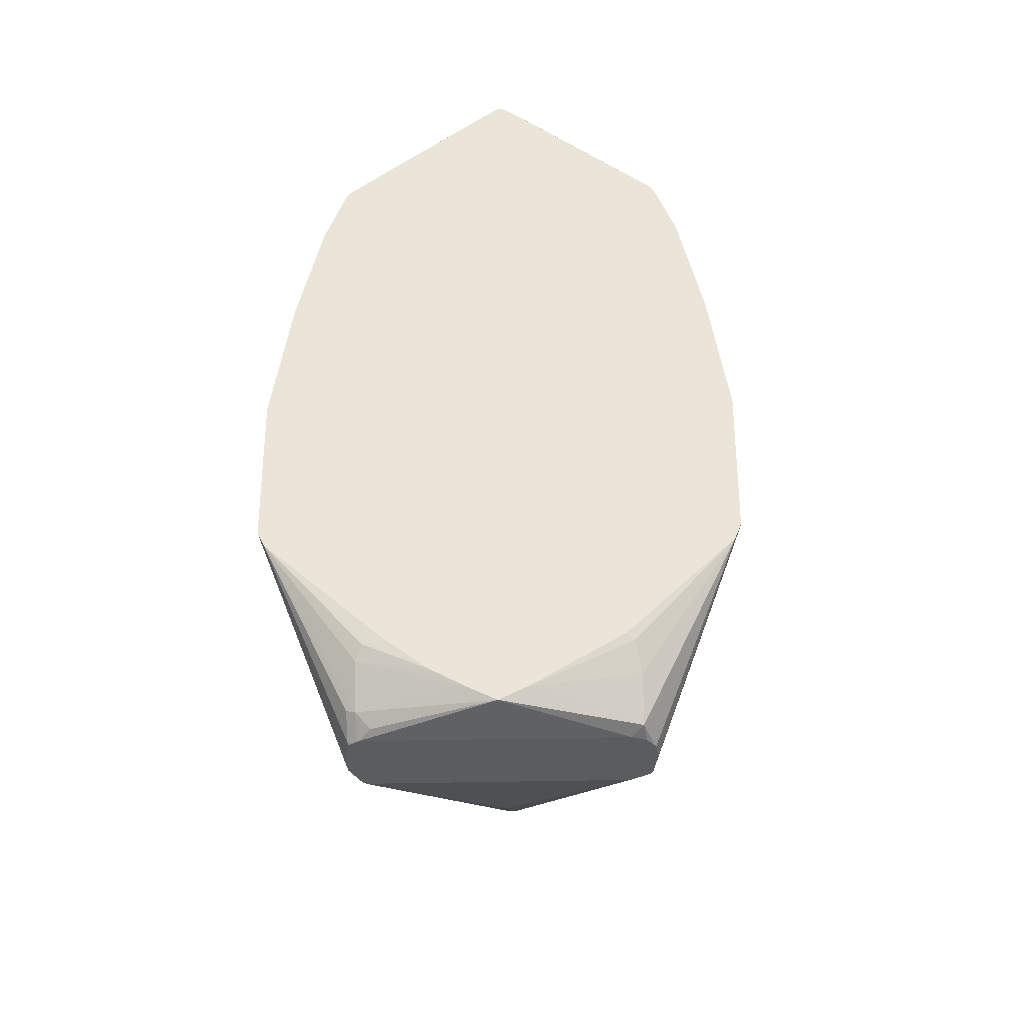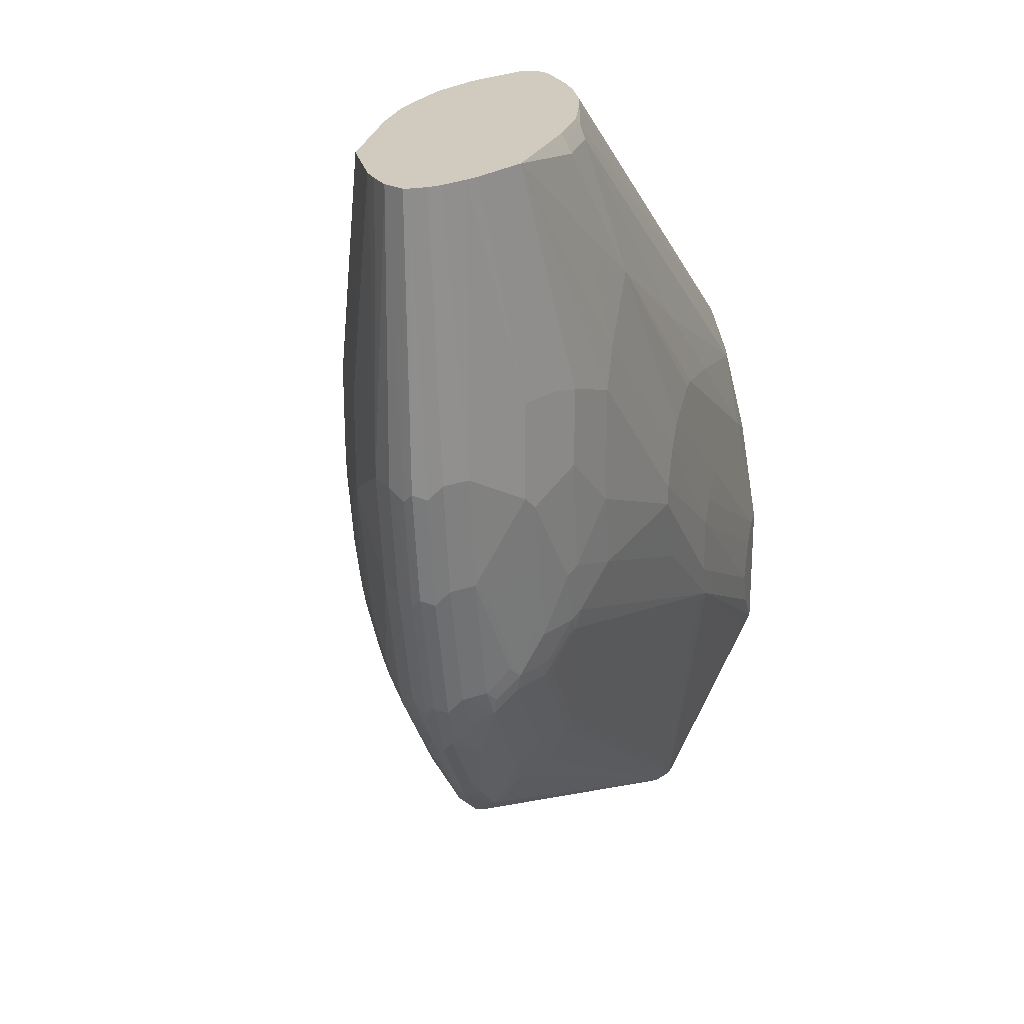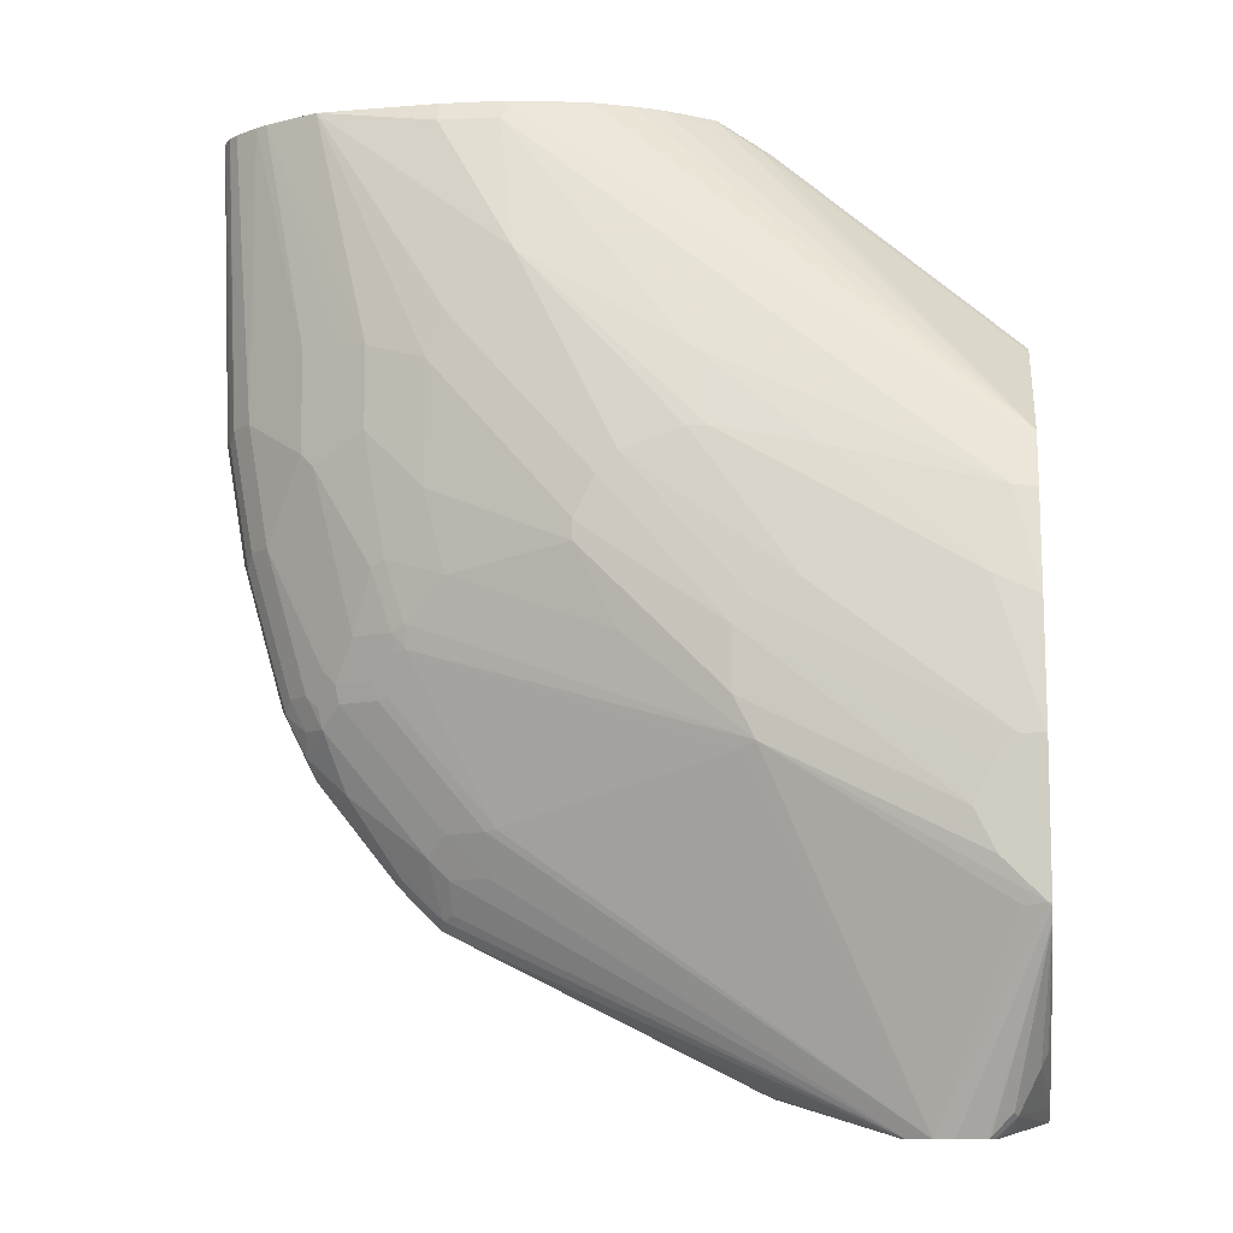
<metadata>
{"format":"obj","ext":"obj","renderer":"f3d","projection":"perspective","resolution":1024,"background":"white","views":[{"elev":-34.6,"azim":-88.2,"up":"+Y"},{"elev":23.6,"azim":104.5,"up":"+Y"},{"elev":-9.9,"azim":-173.0,"up":"+Y"}]}
</metadata>
<code>
v 0.5872 0.4342 0
v 0.5861 0.4342 -0.004332
v 0.5791 0.4342 0.01618
v 0.5753 0.185 0.00804
v 0.5793 0.1931 0
v 0.5793 0.4342 -0.01601
v 0.574 0.1877 -0.01071
v 0.5686 0.1984 -0.02145
v 0.565 0.4342 0.02831
v 0.5525 0.1931 0.03753
v 0.5686 0.1931 0.02145
v 0.5693 0.177 0.01608
v 0.5592 0.0885 0.00804
v 0.5632 0.09653 0
v 0.5787 0.4342 -0.01667
v 0.5578 0.09113 -0.01071
v 0.5525 0.1018 -0.02145
v 0.5364 0.1018 -0.03753
v 0.5525 0.1984 -0.03753
v 0.5713 0.4305 -0.02412
v 0.5525 0.4342 0.03753
v 0.5042 0.1609 0.06973
v 0.5203 0.1287 0.05361
v 0.5364 0.09653 0.03753
v 0.5525 0.09653 0.02145
v 0.527 -0.0241 0.00804
v 0.531 -0.01608 -0
v 0.5713 0.4342 -0.02412
v 0.5257 -0.0214 -0.01071
v 0.5203 -0.01068 -0.02145
v 0.5257 0.09113 -0.0429
v 0.5042 0.1663 -0.06973
v 0.5203 0.1341 -0.05361
v 0.5042 -0.01068 -0.03753
v 0.4881 0.005436 -0.05361
v 0.4774 -0.00536 -0.05898
v 0.5525 0.4342 -0.03753
v 0.5523 0.4342 0.03764
v 0.5042 0.2414 0.06973
v 0.4935 0.1609 0.0751
v 0.4559 0.08041 0.08581
v 0.472 0.0322 0.06973
v 0.4881 3.773e-05 0.05361
v 0.5042 -0.01608 0.03753
v 0.5203 -0.01608 0.02145
v 0.5109 -0.05627 0.00804
v 0.5203 -0.03752 -0
v 0.523 -0.02815 -0.00804
v 0.5095 -0.05357 -0.01071
v 0.5069 -0.03617 -0.02412
v 0.4908 -0.03617 -0.0402
v 0.4774 0.09113 -0.0751
v 0.4935 0.1555 -0.0751
v 0.5042 0.2467 -0.06973
v 0.4935 -0.0214 -0.0429
v 0.4747 -0.02005 -0.05631
v 0.4452 -0.00536 -0.0751
v 0.4613 0.02688 -0.0751
v 0.472 0.0376 -0.06973
v 0.5431 0.4342 -0.04325
v 0.5416 0.4342 0.04301
v 0.4908 0.2494 0.07641
v 0.4935 0.2414 0.0751
v 0.4505 0.177 0.09655
v 0.4828 0.1609 0.08043
v 0.4345 0.08041 0.09655
v 0.4184 0.0322 0.09655
v 0.4204 0.01616 0.09253
v 0.4526 0.01616 0.07641
v 0.4687 -0.01608 0.06033
v 0.4707 -0.0241 0.05631
v 0.4868 -0.04022 0.0402
v 0.5042 -0.06969 -0
v 0.5008 -0.06436 0.01206
v 0.4465 -0.1367 0.00804
v 0.5069 -0.06031 -0.00804
v 0.4747 -0.08446 -0.02412
v 0.4103 -0.1327 -0.0402
v 0.4452 0.07508 -0.09118
v 0.4345 0.08041 -0.09655
v 0.4505 0.177 -0.09655
v 0.4935 0.236 -0.0751
v 0.472 0.2467 -0.08581
v 0.4425 -0.02005 -0.07239
v 0.3942 -0.1166 -0.05631
v 0.4264 0.01211 -0.08851
v 0.4291 0.02688 -0.09118
v 0.4988 0.4342 -0.06435
v 0.4505 0.2414 -0.09655
v 0.531 0.4342 0.04827
v 0.4586 0.2494 0.09253
v 0.4505 0.2414 0.09655
v 0.4023 0.1287 0.1126
v 0.3862 0.06436 0.1126
v 0.2575 0.01616 0.1448
v 0.1609 -0.06436 0.1609
v 0.4365 -0.01608 0.07641
v 0.356 -0.1126 0.07641
v 0.4385 -0.0241 0.07239
v 0.3902 -0.1207 0.05631
v 0.4707 -0.0885 0.02412
v 0.4063 -0.1367 0.0402
v 0.4398 -0.1501 -0
v 0.4365 -0.1448 0.01206
v 0.4425 -0.1408 -0.00804
v 0.4345 -0.1468 -0.01206
v 0.4023 -0.177 -0.01608
v 0.3969 -0.1663 -0.02679
v 0.3942 -0.1488 -0.0402
v 0.3782 -0.1327 -0.05631
v 0.4023 0.1287 -0.1126
v 0.4184 0.0322 -0.09655
v 0.3862 0.06436 -0.1126
v 0.4345 -0.01803 -0.07641
v 0.362 -0.1166 -0.07239
v 0.4184 0.01413 -0.09253
v 0.3862 0.2574 -0.1126
v 0.4023 0.3379 -0.09655
v 0.3379 0.3057 -0.1126
v 0.4023 0.4184 -0.08043
v 0.402 0.4342 -0.07253
v 0.4023 0.2253 -0.1126
v 0.4988 0.4342 0.06435
v 0.4023 0.2253 0.1126
v 0.2896 0.08041 0.1448
v 0.2736 0.04832 0.1448
v 0.1663 -0.07508 0.1555
v 0.1771 -0.03213 0.1609
v 0.01615 -0.1126 0.177
v 1.393e-05 -0.1448 0.177
v -0.03213 -0.177 0.177
v -0.01405 -0.177 0.173
v 0.05456 -0.3317 0.1095
v 0.05816 -0.3317 0.1082
v 0.358 -0.1207 0.07239
v 0.358 -0.1528 0.05631
v 0.3902 -0.1528 0.0402
v 0.3982 -0.1689 0.02412
v 0.4023 -0.177 0.01608
v 0.4238 -0.1663 -0
v 0.3942 -0.1729 -0.02412
v 0.4076 -0.1824 -0
v 0.3942 -0.189 -0.00804
v 0.06546 -0.3317 -0.1028
v 0.362 -0.1488 -0.05631
v 0.2896 0.08041 -0.1448
v 0.1609 -0.06436 -0.1609
v 0.2575 0.01616 -0.1448
v 0.2736 0.04832 -0.1448
v 0.354 -0.1146 -0.07641
v 0.04708 -0.3317 -0.1114
v 0.1717 -0.06969 -0.1555
v 0.3701 0.2735 -0.1126
v 0.2736 0.1287 -0.1448
v 0.354 0.4184 -0.08043
v 0.2575 0.1448 -0.1448
v 0.2092 0.1609 -0.1448
v 0.1931 0.1609 -0.1448
v 0.2092 0.2253 -0.1287
v 0.3969 0.4291 -0.0751
v 0.3537 0.4342 -0.07253
v 0.2896 0.09653 -0.1448
v 0.4023 0.4342 0.07253
v 0.4103 0.4264 0.07641
v 0.4023 0.4184 0.08043
v 0.3379 0.3057 0.1126
v 0.4023 0.3379 0.09655
v 0.3862 0.2574 0.1126
v 0.2736 0.1287 0.1448
v 0.2896 0.09653 0.1448
v 0.1771 0.01616 0.1609
v 1.393e-05 -0.08041 0.177
v -0.03469 -0.177 0.177
v -0.03469 -0.1799 0.1763
v 0.03222 -0.3317 0.1126
v 0.06126 -0.3317 0.1039
v 0.3916 -0.1877 0.01071
v 0.3916 -0.1716 0.02679
v 0.3982 -0.185 0.00804
v 0.3326 -0.2199 -0
v 0.2656 -0.2534 -0.00804
v 0.06802 -0.3317 0.09291
v 0.06802 -0.3317 -0.1002
v 0.1771 -0.03213 -0.1609
v 0.01615 -0.1126 -0.177
v -0.01606 -0.179 -0.173
v -0.03213 -0.177 -0.177
v 1.393e-05 -0.1448 -0.177
v 0.03222 -0.3317 -0.1126
v -0.03469 -0.1799 -0.1764
v 0.1771 0.01616 -0.1609
v 0.3486 0.4291 -0.0751
v -0.01606 0.1126 -0.1448
v 0.1609 0.0322 -0.1609
v 0.1288 0.04832 -0.1609
v -0.01606 -0.06436 -0.177
v -0.03469 -0.06436 -0.177
v 1.393e-05 0.04832 -0.1609
v 0.1127 0.1448 -0.1448
v 0.3058 0.4342 -0.06442
v 0.354 0.4342 0.07253
v 0.4023 0.4291 0.0751
v 0.354 0.4184 0.08043
v 0.3701 0.2735 0.1126
v 0.2092 0.2253 0.1287
v 0.1931 0.1609 0.1448
v 0.2092 0.1609 0.1448
v 0.2575 0.1448 0.1448
v 0.1609 0.0322 0.1609
v -0.01606 -0.06436 0.177
v -0.03469 -0.06436 0.177
v -0.03469 -0.1899 0.1722
v 0.0181 -0.3317 0.1107
v 0.2146 -0.2789 -0
v 0.169 -0.3017 -0.00804
v 0.1609 -0.3057 -0
v 0.1717 -0.3004 -0
v 1.393e-05 -0.08041 -0.177
v -0.03469 -0.177 -0.177
v 0.009877 -0.3317 -0.1082
v -0.03469 -0.1889 -0.1719
v 0.3054 0.4342 -0.06435
v -0.03213 0.1448 -0.1287
v -0.03469 0.1499 -0.1261
v -0.03469 0.0322 -0.1609
v -0.03469 0.09653 -0.1448
v -0.03469 0.112 -0.1409
v -0.03469 0.1124 -0.1408
v -0.03414 0.1126 -0.1408
v -0.03469 0.1448 -0.1282
v 0.3057 0.4342 0.06442
v 0.354 0.4291 0.0751
v -0.03213 0.1448 0.1287
v -0.01606 0.1126 0.1448
v 0.1127 0.1448 0.1448
v 1.393e-05 0.04832 0.1609
v 0.1288 0.04832 0.1609
v -0.03469 0.0322 0.1609
v -0.03469 -0.2684 0.09142
v -0.03213 -0.2735 0.09655
v -0.02142 -0.295 0.1019
v -0.005344 -0.3271 0.1019
v 0.008416 -0.3317 0.1042
v 0.006285 -0.3317 -0.1041
v 0.00805 -0.3298 -0.1086
v -0.008023 -0.3138 -0.1086
v -0.0107 -0.3164 -0.1019
v -0.02677 -0.2843 -0.1019
v -0.03213 -0.2735 -0.09655
v -0.03469 -0.2718 -0.08002
v 0.2873 0.4342 -0.06033
v -0.03469 0.1555 -0.1234
v 0.2896 0.4342 0.06085
v -0.03469 0.1451 0.1281
v -0.03213 0.1146 0.1408
v -0.03469 0.1117 0.1414
v -0.03469 -0.3111 0.02145
v -0.03469 -0.3205 0.002564
v -0.03469 -0.3218 -0
v 0.003667 -0.3317 0.09291
v 0.004945 -0.3317 -0.1023
v 0.003667 -0.3317 -0.1002
v -0.005344 -0.3271 -0.09118
v -0.03469 -0.3173 -0.00901
v -0.03469 -0.3111 -0.02145
v -0.03469 -0.2976 -0.04571
v -0.03469 -0.2956 -0.04911
v 0.2575 0.4342 -0.04834
v -0.03469 0.2408 -0.01206
v -0.03414 0.2414 -0.01206
v 0.1589 0.4023 -0.01206
v 0.1984 0.4342 -0.01081
v 0.2052 0.4264 -0.02412
v 0.2359 0.4342 -0.0375
v 0.2361 0.4342 -0.03764
v 0.2466 0.4342 -0.04294
v 0.2572 0.4342 -0.04817
v 0.2873 0.4342 0.06033
v -0.03469 0.1541 0.1236
v -0.03469 0.2423 -0.01005
v -0.02811 0.2494 -0.00804
v 0.165 0.4103 -0.00804
v 0.211 0.4342 -0.02024
v 0.1556 0.4077 0
v 0.1982 0.4342 -0.01043
v 0.2575 0.4342 0.04831
v -0.03469 0.156 0.1225
v -0.03469 0.2475 -0.002391
v 0.169 0.4143 0.00804
v 0.1971 0.4342 0.01213
v 0.193 0.4342 0
v -0.03469 0.2481 0
v -0.0241 0.2534 0.00804
v 0.2452 0.4342 0.04328
v -0.03469 0.2408 0.01206
v -0.03213 0.2434 0.01206
v -0.03469 0.245 0.006273
f 159 199 193
f 161 192 200
f 163 201 232
f 163 232 202
f 163 202 164
f 166 207 208
f 164 202 165
f 165 203 166
f 165 232 203
f 166 204 167
f 166 203 205
f 166 205 206
f 166 206 207
f 158 199 159
f 165 202 232
f 158 198 199
f 155 193 192
f 157 197 158
f 166 208 204
f 150 151 152
f 151 189 190
f 151 190 187
f 151 187 186
f 153 154 156
f 158 197 198
f 154 162 191
f 155 159 193
f 156 191 194
f 156 194 195
f 156 195 157
f 157 195 196
f 157 196 197
f 154 191 156
f 167 204 168
f 173 259 258
f 169 208 171
f 173 230 228
f 173 228 227
f 173 227 226
f 173 226 225
f 173 225 197
f 173 197 219
f 173 224 230
f 173 219 190
f 173 221 250
f 173 250 267
f 173 267 266
f 173 266 265
f 173 265 264
f 173 264 259
f 173 190 221
f 173 252 224
f 173 269 252
f 173 280 269
f 169 171 170
f 169 204 208
f 171 209 210
f 171 210 172
f 171 208 209
f 173 211 238
f 173 238 256
f 173 256 254
f 173 254 279
f 173 279 287
f 173 287 295
f 173 295 297
f 173 297 292
f 173 292 288
f 173 288 280
f 168 204 169
f 147 188 185
f 119 156 157
f 147 186 187
f 125 171 128
f 125 128 126
f 128 171 129
f 129 171 172
f 129 172 210
f 129 210 211
f 125 170 171
f 129 211 173
f 129 131 130
f 131 173 174
f 131 174 175
f 131 175 133
f 131 133 132
f 133 175 213
f 129 173 131
f 124 168 169
f 124 169 170
f 123 168 124
f 173 258 257
f 119 157 158
f 119 158 159
f 119 159 155
f 120 155 192
f 120 192 160
f 120 160 121
f 121 160 192
f 121 192 161
f 122 162 154
f 123 163 164
f 123 164 165
f 123 165 166
f 123 166 167
f 123 167 168
f 133 213 243
f 133 243 260
f 133 260 262
f 133 262 261
f 142 180 181
f 142 181 143
f 142 179 182
f 142 182 180
f 143 181 183
f 143 183 144
f 144 151 145
f 146 149 184
f 146 184 191
f 146 191 162
f 147 185 184
f 147 184 149
f 147 149 148
f 147 152 151
f 147 151 186
f 139 142 140
f 147 187 188
f 139 179 142
f 138 178 139
f 133 261 244
f 133 220 189
f 133 189 151
f 133 151 144
f 133 144 183
f 133 183 182
f 133 182 176
f 133 176 134
f 134 176 177
f 134 177 139
f 134 139 178
f 134 178 137
f 134 137 136
f 134 136 135
f 137 178 138
f 139 177 179
f 173 257 239
f 224 252 251
f 173 212 174
f 247 264 265
f 247 265 248
f 248 265 266
f 248 266 267
f 248 267 249
f 249 267 250
f 247 259 264
f 251 252 268
f 252 270 271
f 252 271 272
f 252 272 273
f 252 273 274
f 252 274 275
f 252 275 276
f 252 269 270
f 247 263 259
f 247 262 263
f 247 261 262
f 234 254 255
f 234 255 256
f 234 256 238
f 234 238 236
f 234 236 235
f 239 257 240
f 240 257 241
f 241 257 242
f 242 257 258
f 242 258 259
f 242 259 260
f 242 260 243
f 244 261 247
f 244 247 246
f 244 246 245
f 252 276 277
f 233 254 234
f 252 277 268
f 254 256 255
f 284 291 285
f 284 288 292
f 284 292 293
f 284 293 289
f 286 294 287
f 287 294 290
f 284 290 291
f 287 290 289
f 287 293 296
f 287 296 295
f 292 297 293
f 293 297 296
f 295 296 297
f 119 153 156
f 287 289 293
f 284 289 290
f 281 284 282
f 281 288 284
f 254 278 279
f 259 263 262
f 259 262 260
f 269 280 270
f 270 280 281
f 270 281 271
f 271 281 282
f 271 282 272
f 272 283 273
f 272 282 284
f 272 284 285
f 273 283 274
f 278 286 287
f 278 287 279
f 280 288 281
f 253 278 254
f 173 239 212
f 231 254 233
f 228 230 229
f 187 190 219
f 189 220 221
f 189 221 190
f 191 218 196
f 191 196 194
f 192 222 200
f 185 196 218
f 192 193 223
f 192 224 222
f 193 199 198
f 193 198 225
f 193 225 226
f 193 226 227
f 193 227 228
f 192 223 224
f 185 197 196
f 185 219 197
f 185 187 219
f 174 212 175
f 175 212 213
f 176 182 177
f 177 182 179
f 180 182 214
f 180 214 181
f 181 214 215
f 181 215 183
f 182 183 216
f 182 216 217
f 182 217 214
f 183 215 216
f 184 185 191
f 185 218 191
f 185 188 187
f 193 228 229
f 231 253 254
f 193 229 230
f 194 196 195
f 212 241 242
f 212 242 213
f 213 242 243
f 214 217 215
f 215 217 216
f 220 244 245
f 212 240 241
f 220 245 221
f 221 246 247
f 221 247 248
f 221 248 249
f 221 249 250
f 222 224 251
f 223 230 224
f 221 245 246
f 212 239 240
f 211 236 238
f 209 237 210
f 197 225 198
f 201 231 232
f 203 232 231
f 203 231 233
f 203 233 234
f 203 234 205
f 205 234 235
f 205 235 206
f 206 235 236
f 206 236 211
f 206 211 210
f 206 210 207
f 207 210 237
f 207 237 208
f 208 237 209
f 193 230 223
f 119 155 120
f 133 244 220
f 117 154 153
f 22 66 41
f 22 41 42
f 22 42 23
f 23 42 24
f 24 42 43
f 24 43 44
f 22 40 66
f 24 44 45
f 26 45 46
f 26 46 73
f 26 73 47
f 27 47 48
f 27 48 29
f 29 48 76
f 24 45 25
f 22 63 40
f 22 39 63
f 21 38 39
f 16 30 17
f 17 30 18
f 18 31 53
f 18 53 32
f 18 32 33
f 18 33 19
f 18 30 34
f 18 34 35
f 18 35 36
f 18 36 31
f 19 33 32
f 19 32 54
f 19 54 37
f 19 37 28
f 19 28 20
f 29 76 49
f 16 29 30
f 29 49 50
f 30 50 51
f 40 63 92
f 40 92 64
f 41 66 42
f 42 67 68
f 42 68 69
f 42 69 70
f 40 65 66
f 42 70 43
f 43 70 71
f 43 71 44
f 44 71 72
f 44 72 46
f 44 46 45
f 46 72 74
f 42 66 67
f 40 64 65
f 39 62 63
f 38 62 39
f 30 51 34
f 31 52 53
f 31 36 52
f 32 53 82
f 32 82 54
f 34 51 55
f 34 55 36
f 34 36 35
f 36 55 56
f 36 56 57
f 36 57 58
f 36 58 59
f 36 59 52
f 37 54 60
f 38 61 62
f 29 50 30
f 16 27 29
f 15 20 28
f 14 27 16
f 1 272 285
f 1 285 291
f 1 291 290
f 1 290 294
f 1 294 286
f 1 286 278
f 1 283 272
f 1 278 253
f 1 231 201
f 1 201 163
f 1 163 123
f 1 123 90
f 1 90 61
f 1 61 38
f 1 253 231
f 1 274 283
f 1 275 274
f 1 276 275
f 118 153 119
f 1 2 6
f 1 6 15
f 1 15 28
f 1 28 37
f 1 37 60
f 1 60 88
f 1 88 121
f 1 121 161
f 1 161 200
f 1 200 222
f 1 222 251
f 1 251 268
f 1 268 277
f 1 277 276
f 1 38 21
f 1 21 9
f 1 9 3
f 1 3 4
f 8 19 20
f 8 20 15
f 9 21 10
f 10 22 23
f 10 23 24
f 10 24 11
f 10 21 39
f 10 39 22
f 11 24 25
f 11 25 12
f 12 25 13
f 13 25 45
f 13 45 26
f 13 26 27
f 13 27 14
f 8 18 19
f 46 74 104
f 8 17 18
f 7 16 17
f 1 4 5
f 1 5 2
f 2 5 7
f 2 7 8
f 2 8 6
f 3 9 10
f 3 10 11
f 3 11 4
f 4 11 12
f 4 12 13
f 4 13 14
f 4 14 5
f 5 14 16
f 5 16 7
f 6 8 15
f 7 17 8
f 46 104 75
f 26 47 27
f 46 103 73
f 95 126 96
f 96 127 98
f 96 126 128
f 96 128 129
f 96 129 130
f 96 130 131
f 94 125 126
f 96 131 132
f 96 133 127
f 97 98 135
f 97 135 99
f 98 127 133
f 98 133 134
f 98 134 135
f 96 132 133
f 94 126 95
f 93 170 125
f 93 124 170
f 84 115 150
f 84 150 114
f 85 110 115
f 86 116 87
f 87 116 112
f 88 117 118
f 88 118 119
f 88 119 120
f 88 120 121
f 88 89 122
f 88 122 117
f 90 123 91
f 91 123 92
f 92 123 124
f 93 125 94
f 100 135 136
f 84 116 86
f 100 136 137
f 101 102 104
f 111 146 162
f 111 162 122
f 112 116 147
f 112 147 148
f 112 148 113
f 113 148 149
f 111 113 146
f 113 149 146
f 115 145 151
f 115 151 150
f 116 150 152
f 116 152 147
f 117 153 118
f 117 122 154
f 114 150 116
f 110 145 115
f 109 144 145
f 109 141 144
f 102 137 138
f 102 138 139
f 46 75 103
f 103 104 139
f 103 139 140
f 103 140 107
f 103 107 106
f 103 106 105
f 107 141 108
f 107 140 142
f 107 142 143
f 107 143 144
f 107 144 141
f 108 141 109
f 109 145 110
f 100 137 102
f 84 114 116
f 102 139 104
f 81 122 89
f 56 85 115
f 56 115 84
f 57 84 86
f 57 86 87
f 57 87 58
f 58 87 79
f 60 83 89
f 60 89 88
f 61 90 91
f 61 91 62
f 62 91 63
f 63 91 92
f 64 93 66
f 64 66 65
f 64 92 124
f 56 84 57
f 64 124 93
f 54 82 83
f 53 89 82
f 82 89 83
f 47 76 48
f 49 76 77
f 49 77 51
f 49 51 50
f 51 56 55
f 51 77 78
f 51 78 85
f 51 85 56
f 52 79 53
f 52 59 58
f 52 58 79
f 53 79 80
f 53 80 81
f 53 81 89
f 47 73 76
f 66 93 94
f 54 83 60
f 67 94 95
f 75 104 103
f 76 105 106
f 76 106 77
f 77 106 107
f 77 107 78
f 78 107 108
f 78 109 110
f 78 110 85
f 79 87 112
f 79 112 80
f 80 111 81
f 80 112 113
f 80 113 111
f 66 94 67
f 81 111 122
f 74 101 104
f 73 105 76
f 78 108 109
f 72 102 101
f 73 103 105
f 67 96 68
f 68 97 70
f 67 95 96
f 68 96 98
f 68 98 97
f 70 97 99
f 68 70 69
f 70 99 71
f 71 99 135
f 71 135 100
f 71 100 72
f 72 101 74
f 72 100 102

</code>
